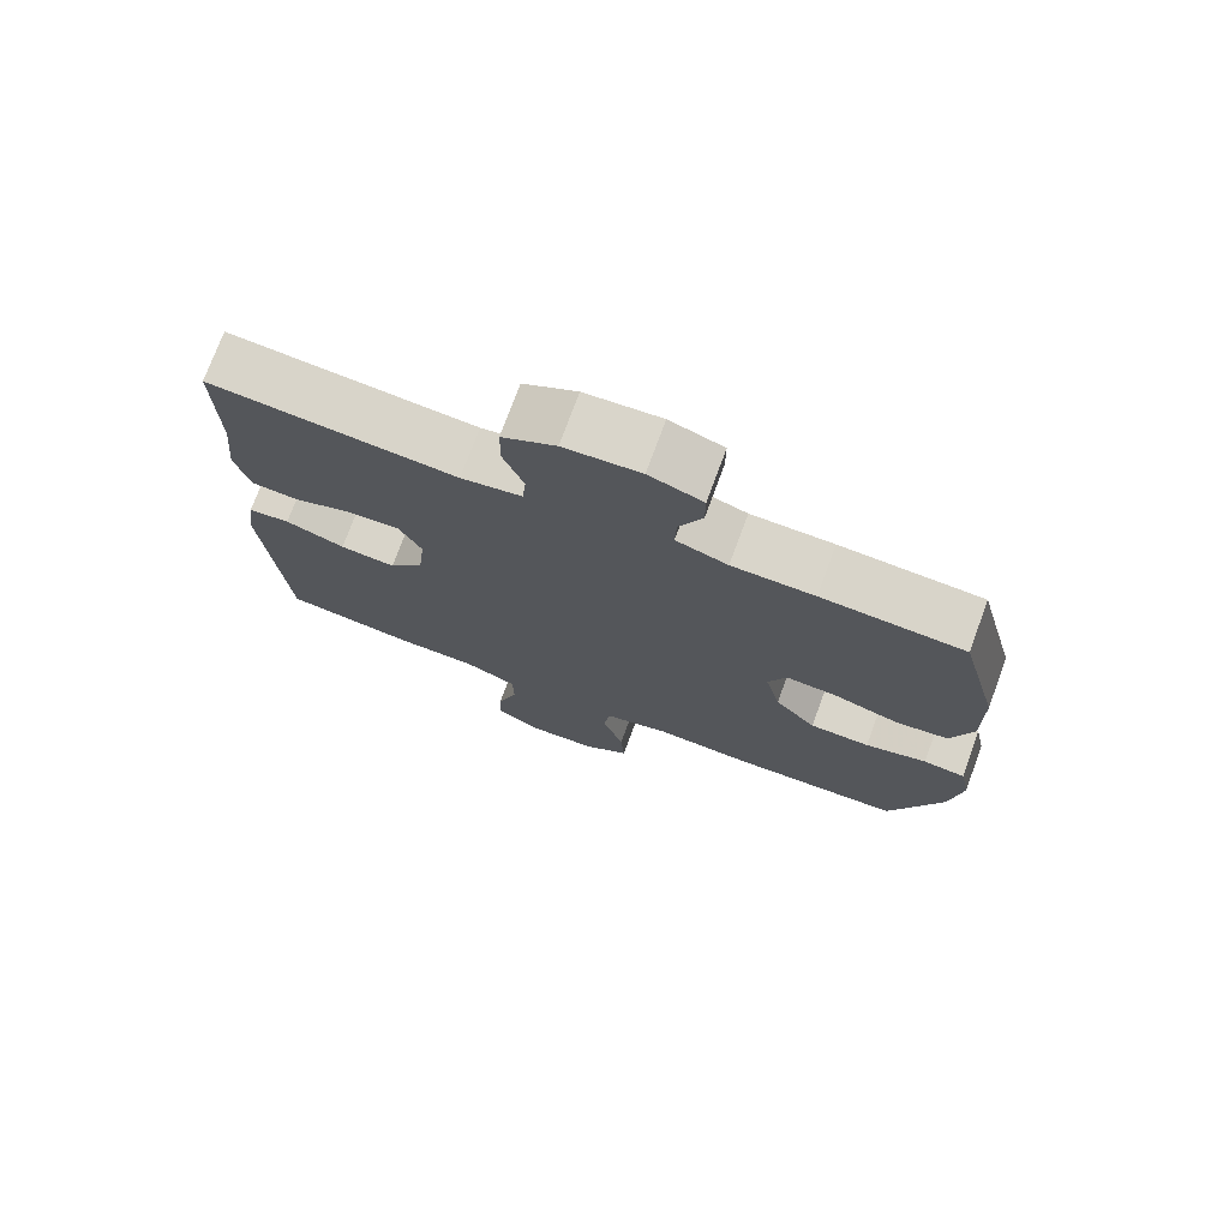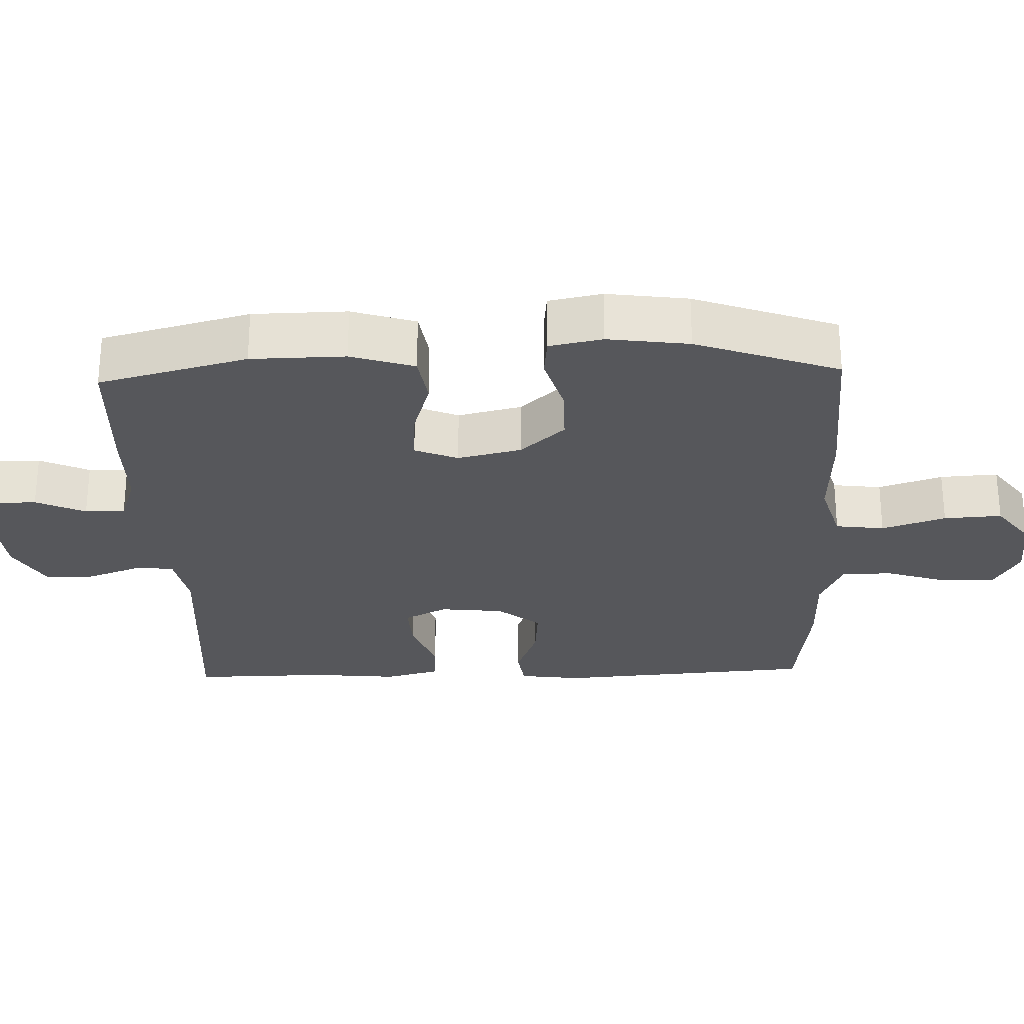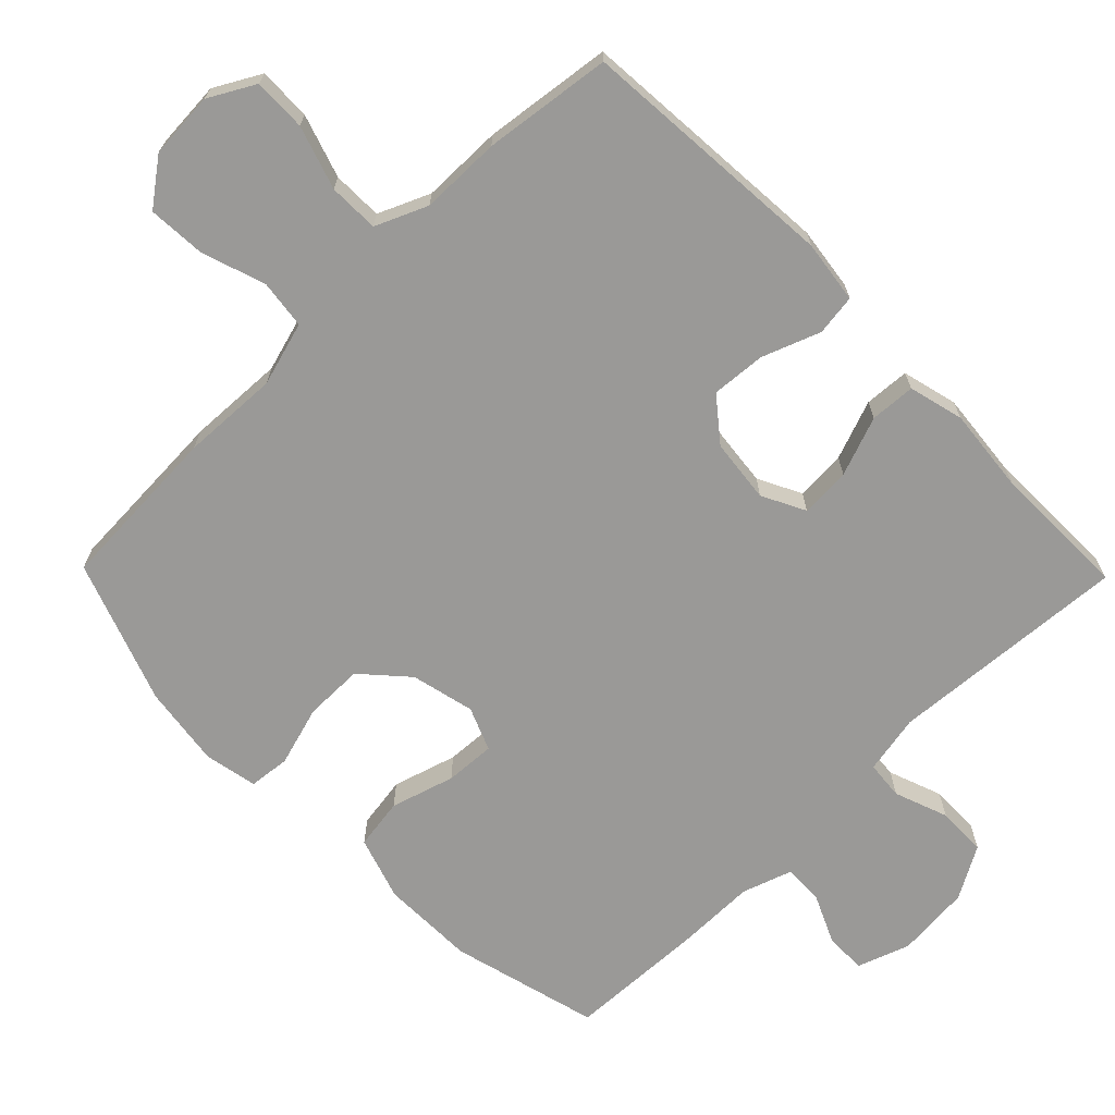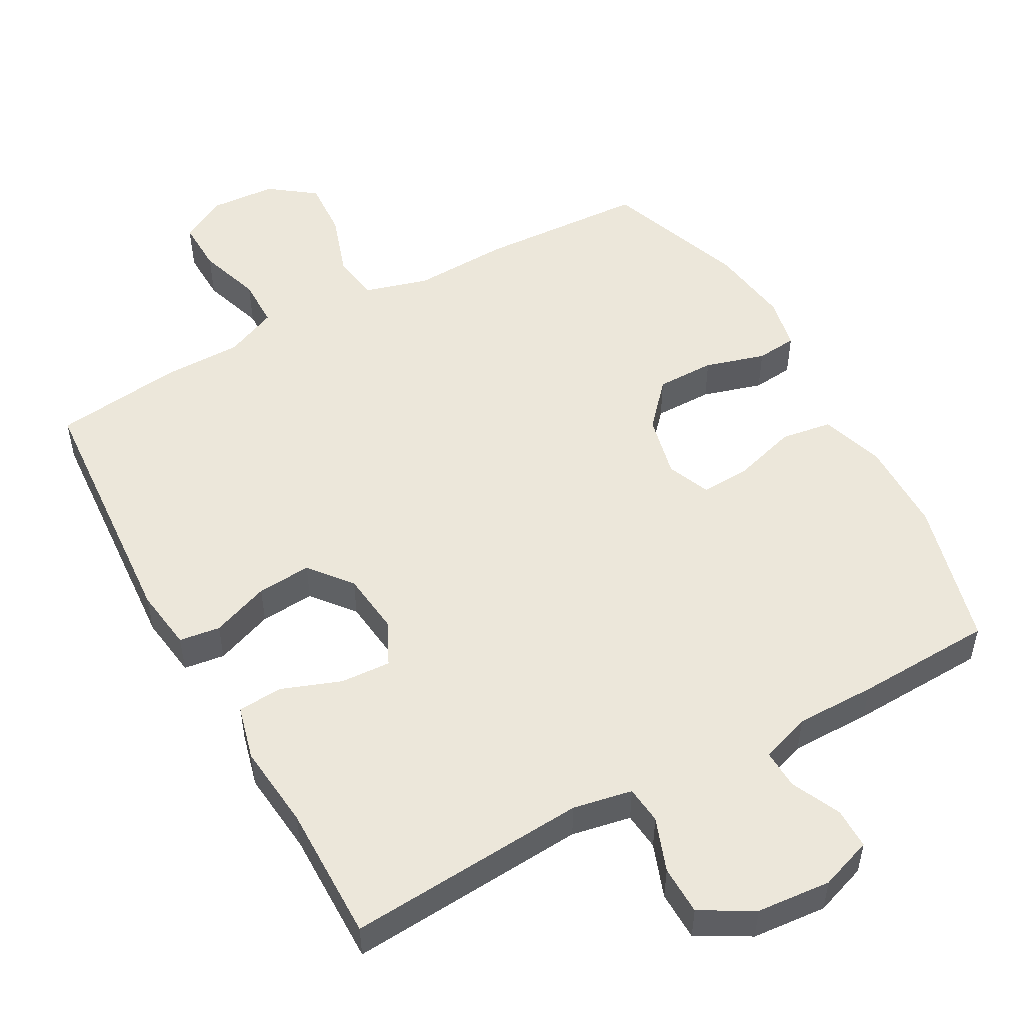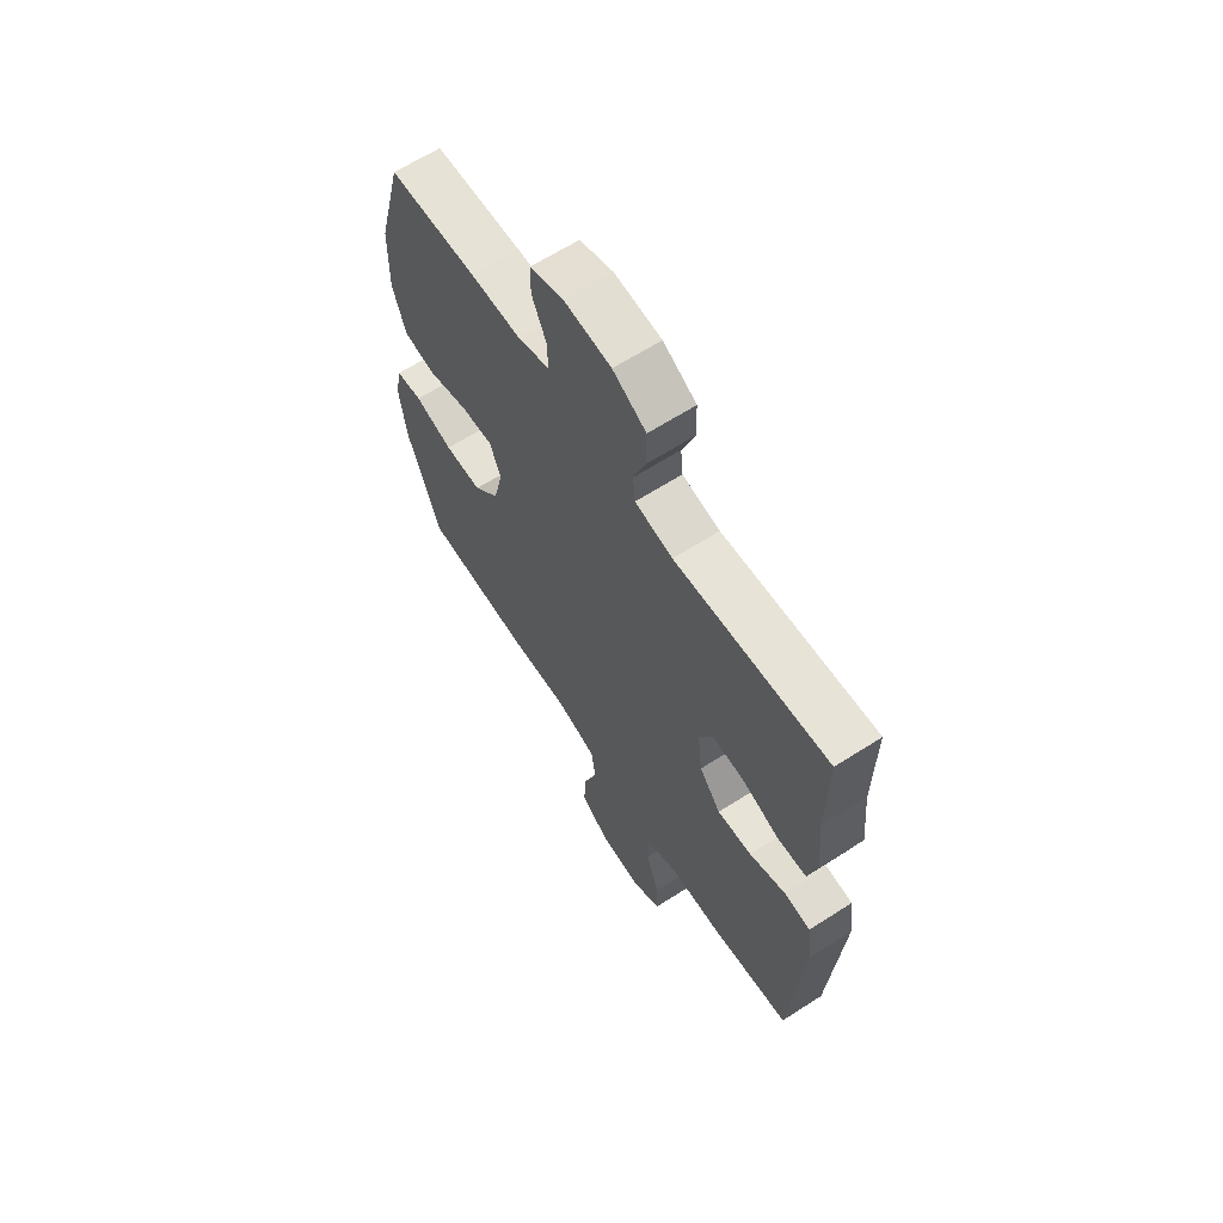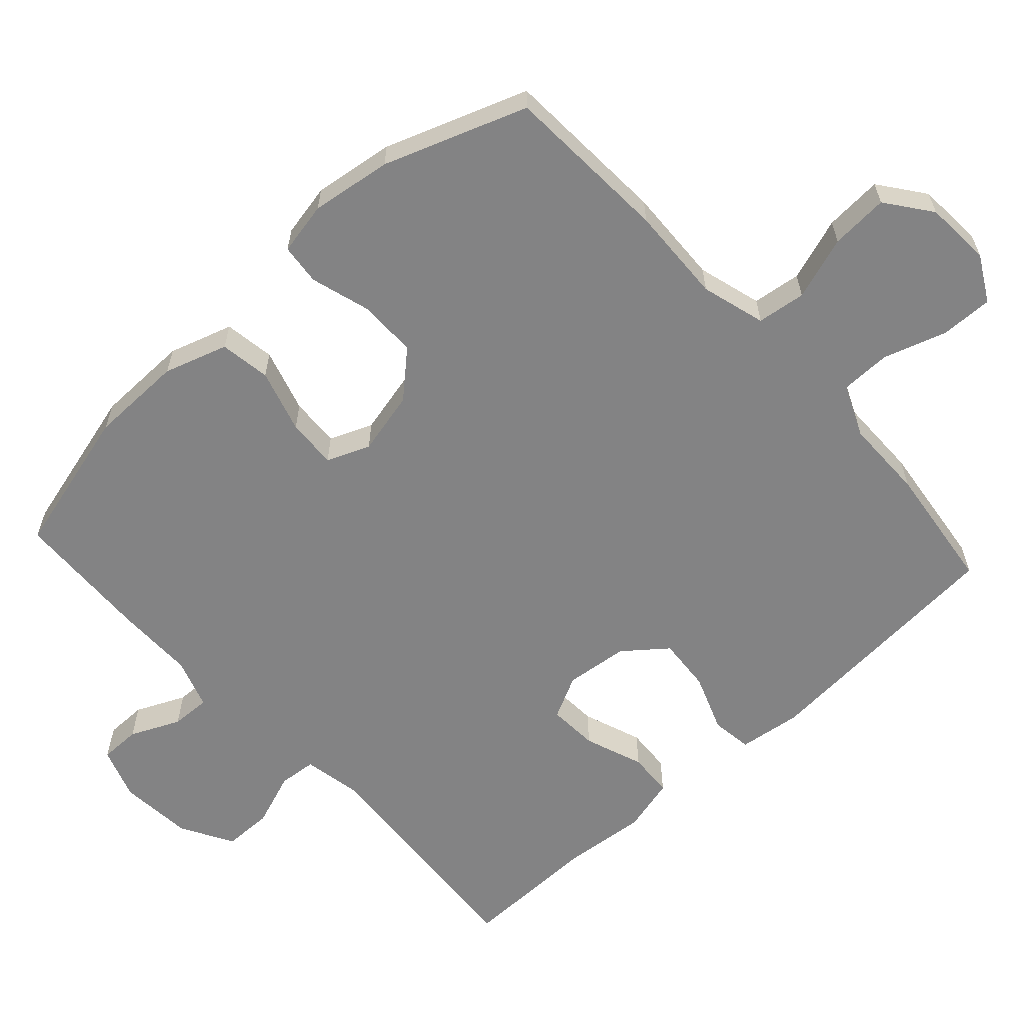
<metadata>
{"format":"obj","ext":"obj","renderer":"f3d","projection":"perspective","resolution":1024,"background":"white","views":[{"elev":74.7,"azim":20.3,"up":"+Z"},{"elev":-27.2,"azim":92.0,"up":"+Y"},{"elev":-68.9,"azim":-135.6,"up":"+Y"},{"elev":51.5,"azim":-29.0,"up":"+Y"},{"elev":64.1,"azim":-122.9,"up":"+Z"},{"elev":-61.2,"azim":132.5,"up":"+Y"}]}
</metadata>
<code>
v 0.5 0.07 -0.5
v 0.263 0.07 -0.512
v 0.126 0.07 -0.506
v 0.035 0.07 -0.532
v 0.026 0.07 -0.601
v 0.056 0.07 -0.691
v 0.061 0.07 -0.773
v -0.003 0.07 -0.821
v -0.097 0.07 -0.827
v -0.162 0.07 -0.791
v -0.16 0.07 -0.716
v -0.131 0.07 -0.627
v -0.132 0.07 -0.556
v -0.205 0.07 -0.524
v -0.319 0.07 -0.523
v -0.5 0.07 -0.5
v -0.527 0.07 -0.133
v -0.515 0.07 -0.044
v -0.457 0.07 -0.036
v -0.375 0.07 -0.067
v -0.298 0.07 -0.073
v -0.25 0.07 -0.013
v -0.24 0.07 0.077
v -0.271 0.07 0.138
v -0.342 0.07 0.134
v -0.426 0.07 0.103
v -0.49 0.07 0.107
v -0.51 0.07 0.185
v -0.498 0.07 0.306
v -0.5 0.07 0.5
v -0.16 0.07 0.475
v -0.076 0.07 0.491
v -0.071 0.07 0.545
v -0.099 0.07 0.621
v -0.098 0.07 0.691
v -0.024 0.07 0.733
v 0.081 0.07 0.742
v 0.155 0.07 0.716
v 0.155 0.07 0.658
v 0.123 0.07 0.588
v 0.121 0.07 0.532
v 0.192 0.07 0.508
v 0.305 0.07 0.508
v 0.5 0.07 0.5
v 0.555 0.07 0.29
v 0.557 0.07 0.157
v 0.528 0.07 0.067
v 0.456 0.07 0.056
v 0.366 0.07 0.083
v 0.295 0.07 0.087
v 0.27 0.07 0.026
v 0.291 0.07 -0.064
v 0.348 0.07 -0.127
v 0.431 0.07 -0.127
v 0.516 0.07 -0.102
v 0.574 0.07 -0.108
v 0.589 0.07 -0.183
v 0.573 0.07 -0.298
v 0.5 0 -0.5
v 0.263 0 -0.512
v 0.126 0 -0.506
v 0.035 0 -0.532
v 0.026 0 -0.601
v 0.056 0 -0.691
v 0.061 0 -0.773
v -0.003 0 -0.821
v -0.097 0 -0.827
v -0.162 0 -0.791
v -0.16 0 -0.716
v -0.131 0 -0.627
v -0.132 0 -0.556
v -0.205 0 -0.524
v -0.319 0 -0.523
v -0.5 0 -0.5
v -0.527 0 -0.133
v -0.515 0 -0.044
v -0.457 0 -0.036
v -0.375 0 -0.067
v -0.298 0 -0.073
v -0.25 0 -0.013
v -0.24 0 0.077
v -0.271 0 0.138
v -0.342 0 0.134
v -0.426 0 0.103
v -0.49 0 0.107
v -0.51 0 0.185
v -0.498 0 0.306
v -0.5 0 0.5
v -0.16 0 0.475
v -0.076 0 0.491
v -0.071 0 0.545
v -0.099 0 0.621
v -0.098 0 0.691
v -0.024 0 0.733
v 0.081 0 0.742
v 0.155 0 0.716
v 0.155 0 0.658
v 0.123 0 0.588
v 0.121 0 0.532
v 0.192 0 0.508
v 0.305 0 0.508
v 0.5 0 0.5
v 0.555 0 0.29
v 0.557 0 0.157
v 0.528 0 0.067
v 0.456 0 0.056
v 0.366 0 0.083
v 0.295 0 0.087
v 0.27 0 0.026
v 0.291 0 -0.064
v 0.348 0 -0.127
v 0.431 0 -0.127
v 0.516 0 -0.102
v 0.574 0 -0.108
v 0.589 0 -0.183
v 0.573 0 -0.298
f 1 2 3
f 58 1 3
f 57 58 3
f 56 57 3
f 55 56 3
f 54 55 3
f 53 54 3 4
f 52 53 4
f 51 52 4
f 50 51 4
f 47 48 49
f 46 47 49
f 45 46 49
f 44 45 49
f 43 44 49
f 42 43 49
f 41 42 49 50
f 38 39 40
f 37 38 40
f 36 37 40
f 35 36 40
f 34 35 40
f 33 34 40
f 32 33 40 41
f 29 30 31
f 29 31 32
f 28 29 32
f 27 28 32
f 26 27 32
f 25 26 32
f 24 25 32 41
f 18 19 20
f 17 18 20
f 16 17 20
f 15 16 20
f 14 15 20
f 13 14 20 21
f 10 11 12
f 9 10 12
f 8 9 12
f 7 8 12
f 6 7 12
f 5 6 12
f 4 5 12 13
f 13 21 22
f 4 13 22
f 50 4 22
f 23 24 41 50
f 22 23 50
f 61 60 59
f 61 59 116
f 61 116 115
f 61 115 114
f 61 114 113
f 61 113 112
f 62 61 112 111
f 62 111 110
f 62 110 109
f 62 109 108
f 107 106 105
f 107 105 104
f 107 104 103
f 107 103 102
f 107 102 101
f 107 101 100
f 108 107 100 99
f 98 97 96
f 98 96 95
f 98 95 94
f 98 94 93
f 98 93 92
f 98 92 91
f 99 98 91 90
f 89 88 87
f 90 89 87
f 90 87 86
f 90 86 85
f 90 85 84
f 90 84 83
f 99 90 83 82
f 78 77 76
f 78 76 75
f 78 75 74
f 78 74 73
f 78 73 72
f 79 78 72 71
f 70 69 68
f 70 68 67
f 70 67 66
f 70 66 65
f 70 65 64
f 70 64 63
f 71 70 63 62
f 80 79 71
f 80 71 62
f 80 62 108
f 108 99 82 81
f 108 81 80
f 1 59 60 2
f 2 60 61 3
f 3 61 62 4
f 4 62 63 5
f 5 63 64 6
f 6 64 65 7
f 7 65 66 8
f 8 66 67 9
f 9 67 68 10
f 10 68 69 11
f 11 69 70 12
f 12 70 71 13
f 13 71 72 14
f 14 72 73 15
f 15 73 74 16
f 16 74 75 17
f 17 75 76 18
f 18 76 77 19
f 19 77 78 20
f 20 78 79 21
f 21 79 80 22
f 22 80 81 23
f 23 81 82 24
f 24 82 83 25
f 25 83 84 26
f 26 84 85 27
f 27 85 86 28
f 28 86 87 29
f 29 87 88 30
f 30 88 89 31
f 31 89 90 32
f 32 90 91 33
f 33 91 92 34
f 34 92 93 35
f 35 93 94 36
f 36 94 95 37
f 37 95 96 38
f 38 96 97 39
f 39 97 98 40
f 40 98 99 41
f 41 99 100 42
f 42 100 101 43
f 43 101 102 44
f 44 102 103 45
f 45 103 104 46
f 46 104 105 47
f 47 105 106 48
f 48 106 107 49
f 49 107 108 50
f 50 108 109 51
f 51 109 110 52
f 52 110 111 53
f 53 111 112 54
f 54 112 113 55
f 55 113 114 56
f 56 114 115 57
f 57 115 116 58
f 58 116 59 1

</code>
